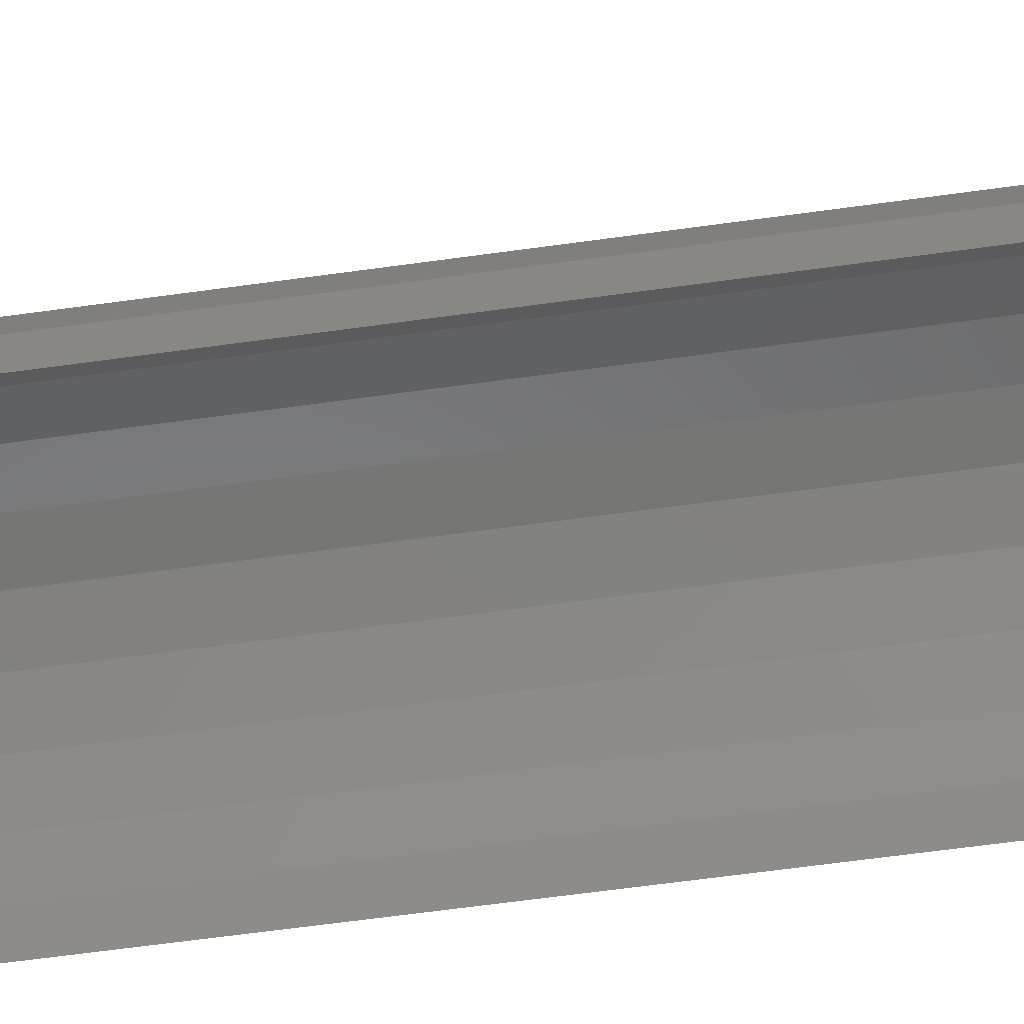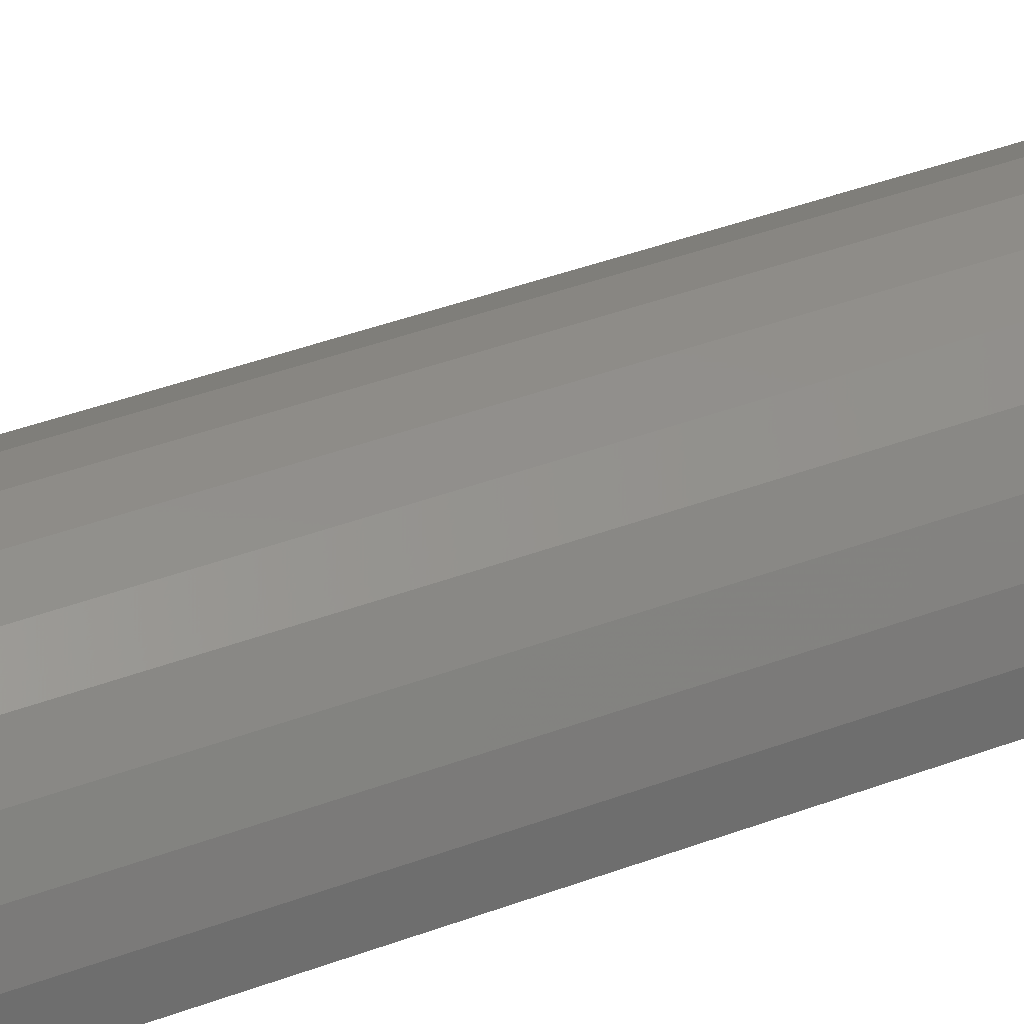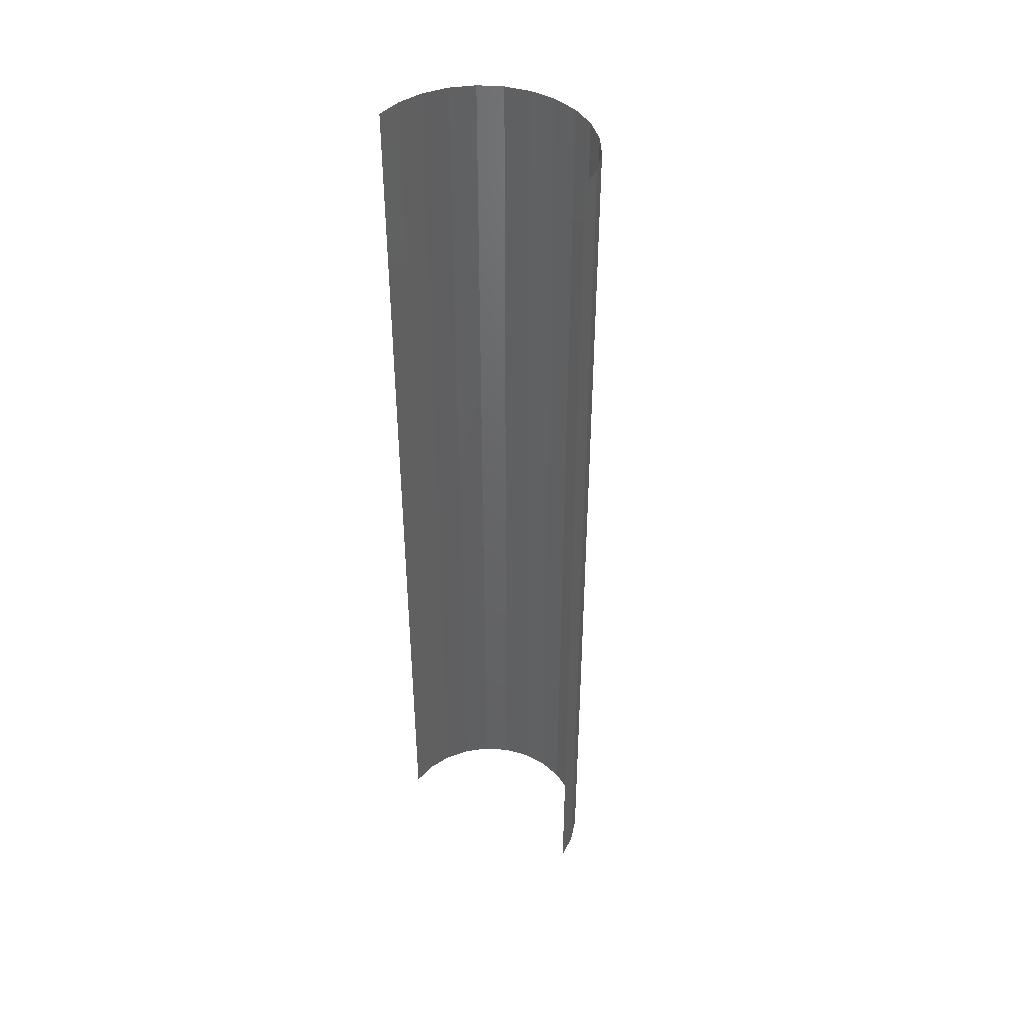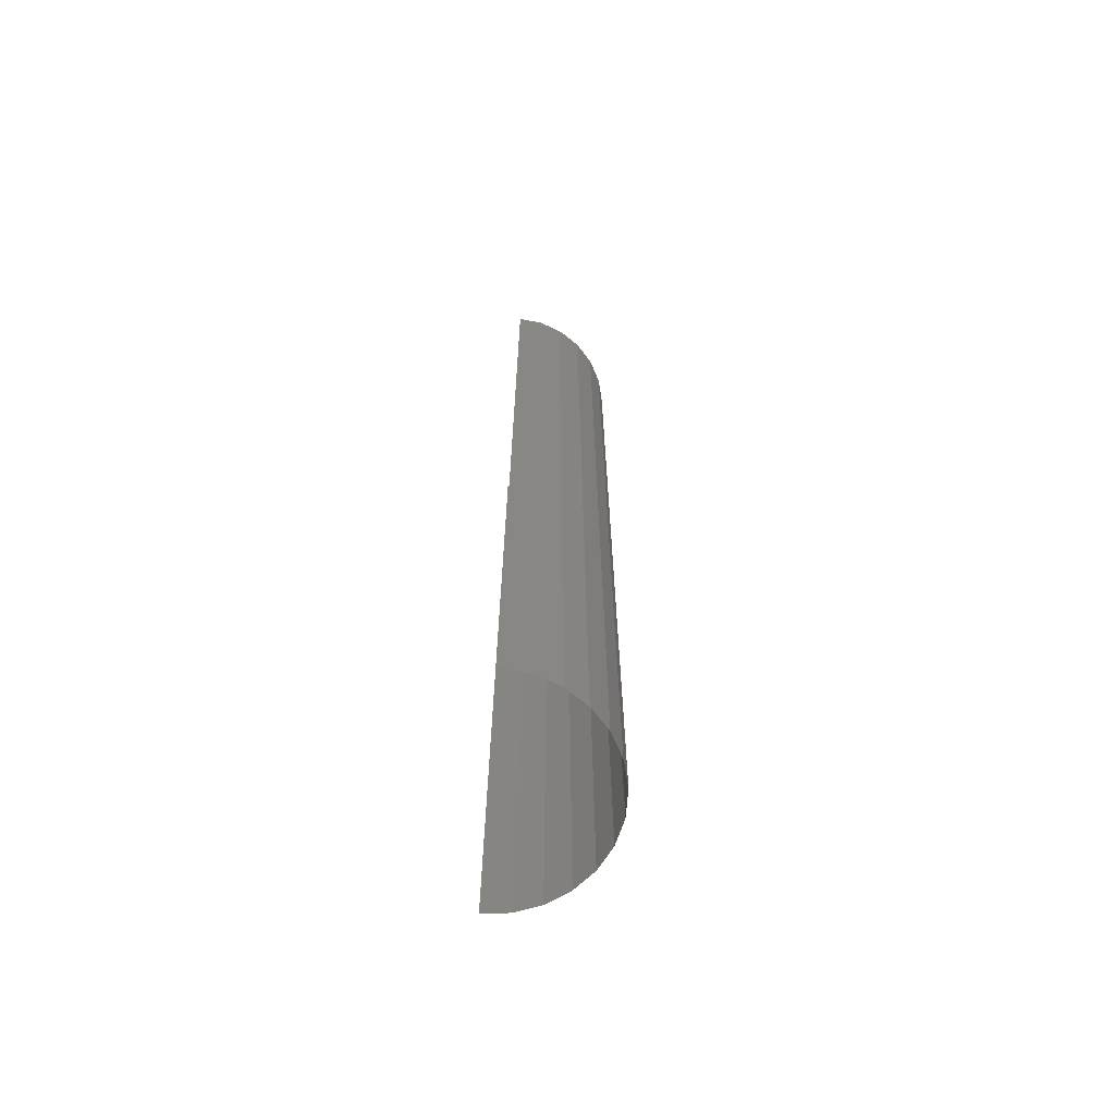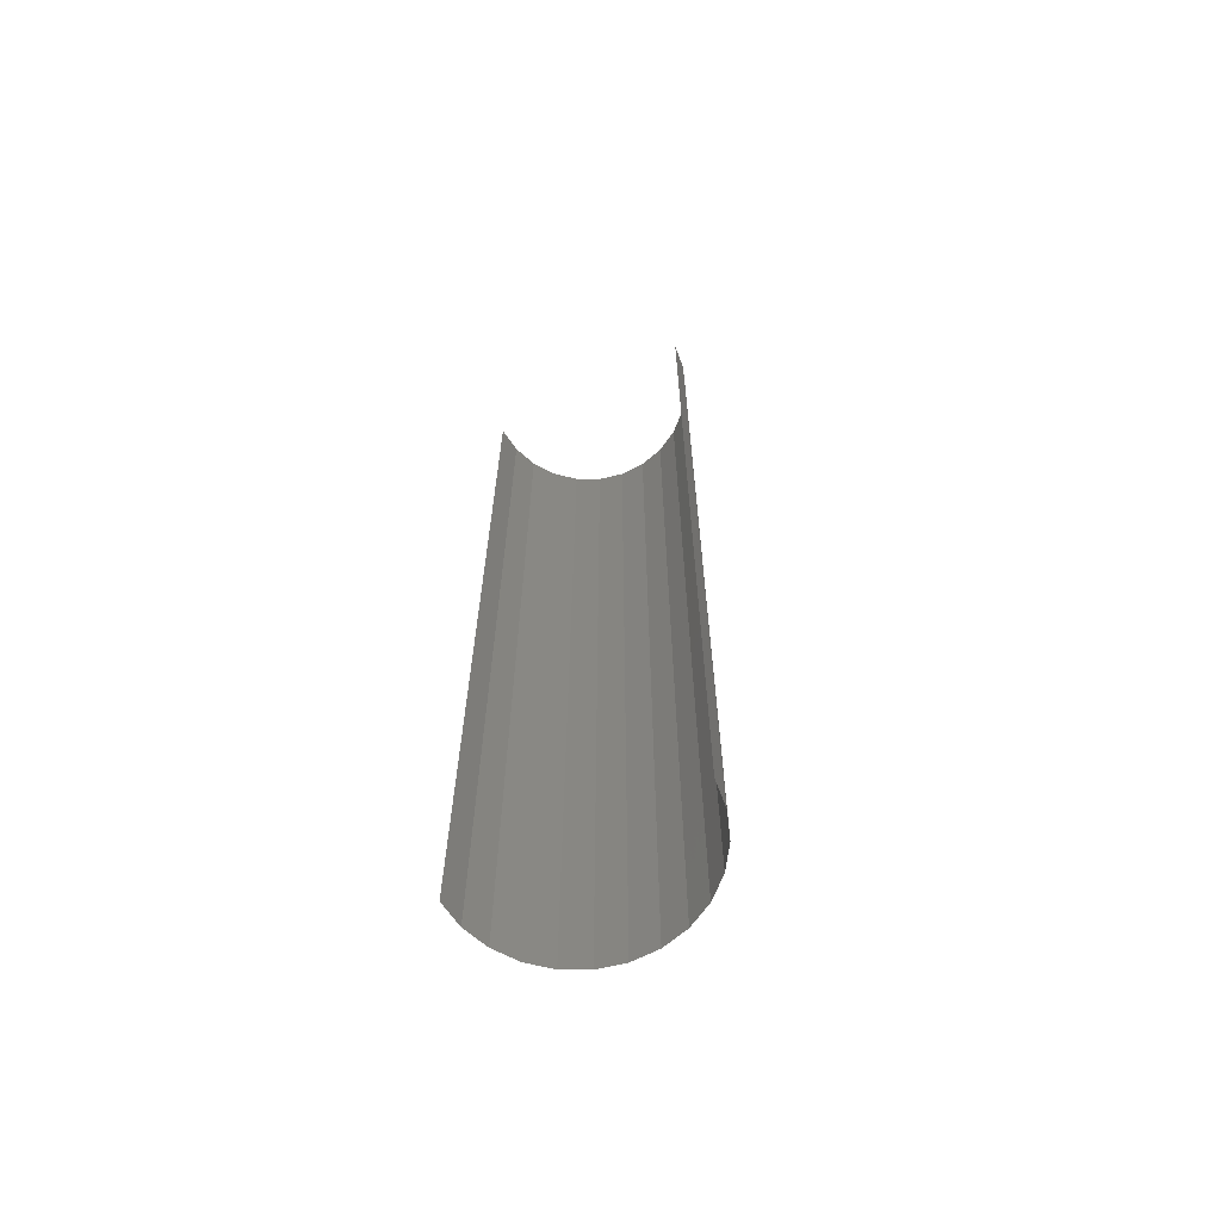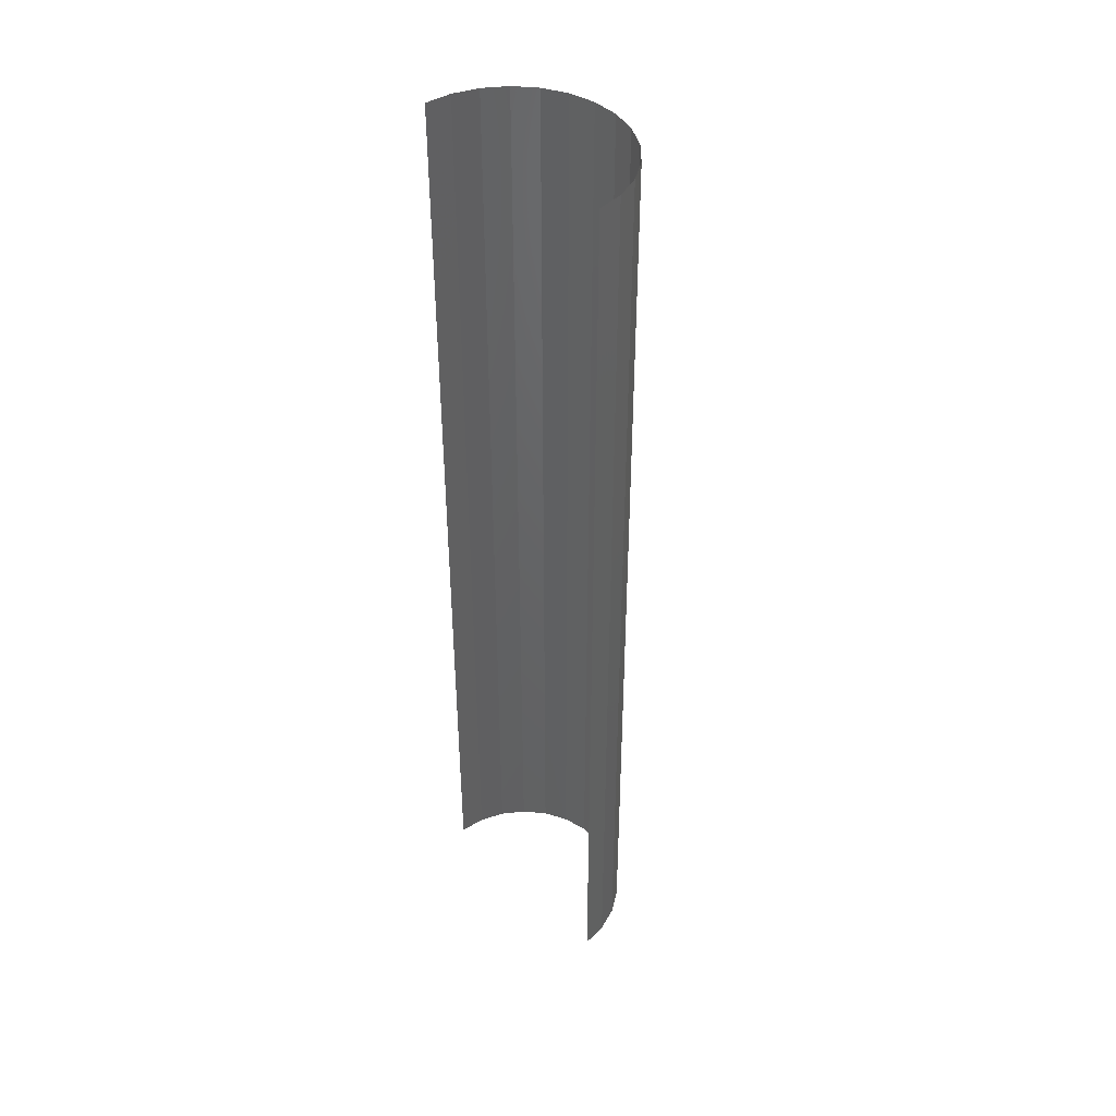
<metadata>
{"format":"stl","ext":"stl","renderer":"f3d","projection":"perspective","resolution":1024,"background":"white","views":[{"elev":-55.1,"azim":98.7,"up":"+Y"},{"elev":37.8,"azim":63.9,"up":"+Y"},{"elev":43.7,"azim":32.3,"up":"+Z"},{"elev":-67.6,"azim":85.5,"up":"+Z"},{"elev":-65.3,"azim":27.4,"up":"+Z"},{"elev":43.4,"azim":47.9,"up":"+Z"}]}
</metadata>
<code>
# stl→obj: 28 verts, 26 faces
v -188.8 -69.1 3.429
v -188.9 -69.01 4.207e-34
v -188.8 -69.1 5.87e-34
v -188.9 -69.01 3.429
v -188.9 -68.92 2.299e-34
v -188.9 -68.92 3.429
v -188.9 -68.85 2.58e-35
v -188.9 -68.85 3.429
v -189 -68.79 -1.798e-34
v -189 -68.79 3.429
v -189.1 -68.74 -3.75e-34
v -189.1 -68.74 3.429
v -189.2 -68.72 -5.484e-34
v -189.2 -68.72 3.429
v -189.3 -68.72 -6.899e-34
v -189.3 -68.72 3.429
v -189.4 -68.74 -7.913e-34
v -189.4 -68.74 3.429
v -189.4 -68.79 -8.468e-34
v -189.4 -68.79 3.429
v -189.5 -68.85 -8.53e-34
v -189.5 -68.85 3.429
v -189.6 -68.92 -8.096e-34
v -189.6 -68.92 3.429
v -189.6 -69.01 -7.192e-34
v -189.6 -69.01 3.429
v -189.6 -69.1 3.429
v -189.6 -69.1 7.705e-34
f 1 2 3
f 4 5 2
f 4 2 1
f 6 7 5
f 6 5 4
f 8 9 7
f 8 7 6
f 10 11 9
f 10 9 8
f 12 13 11
f 12 11 10
f 14 15 13
f 14 13 12
f 16 17 15
f 16 15 14
f 18 19 17
f 18 17 16
f 20 21 19
f 20 19 18
f 22 23 21
f 22 21 20
f 24 25 23
f 24 23 22
f 26 25 24
f 27 28 25
f 27 25 26

</code>
